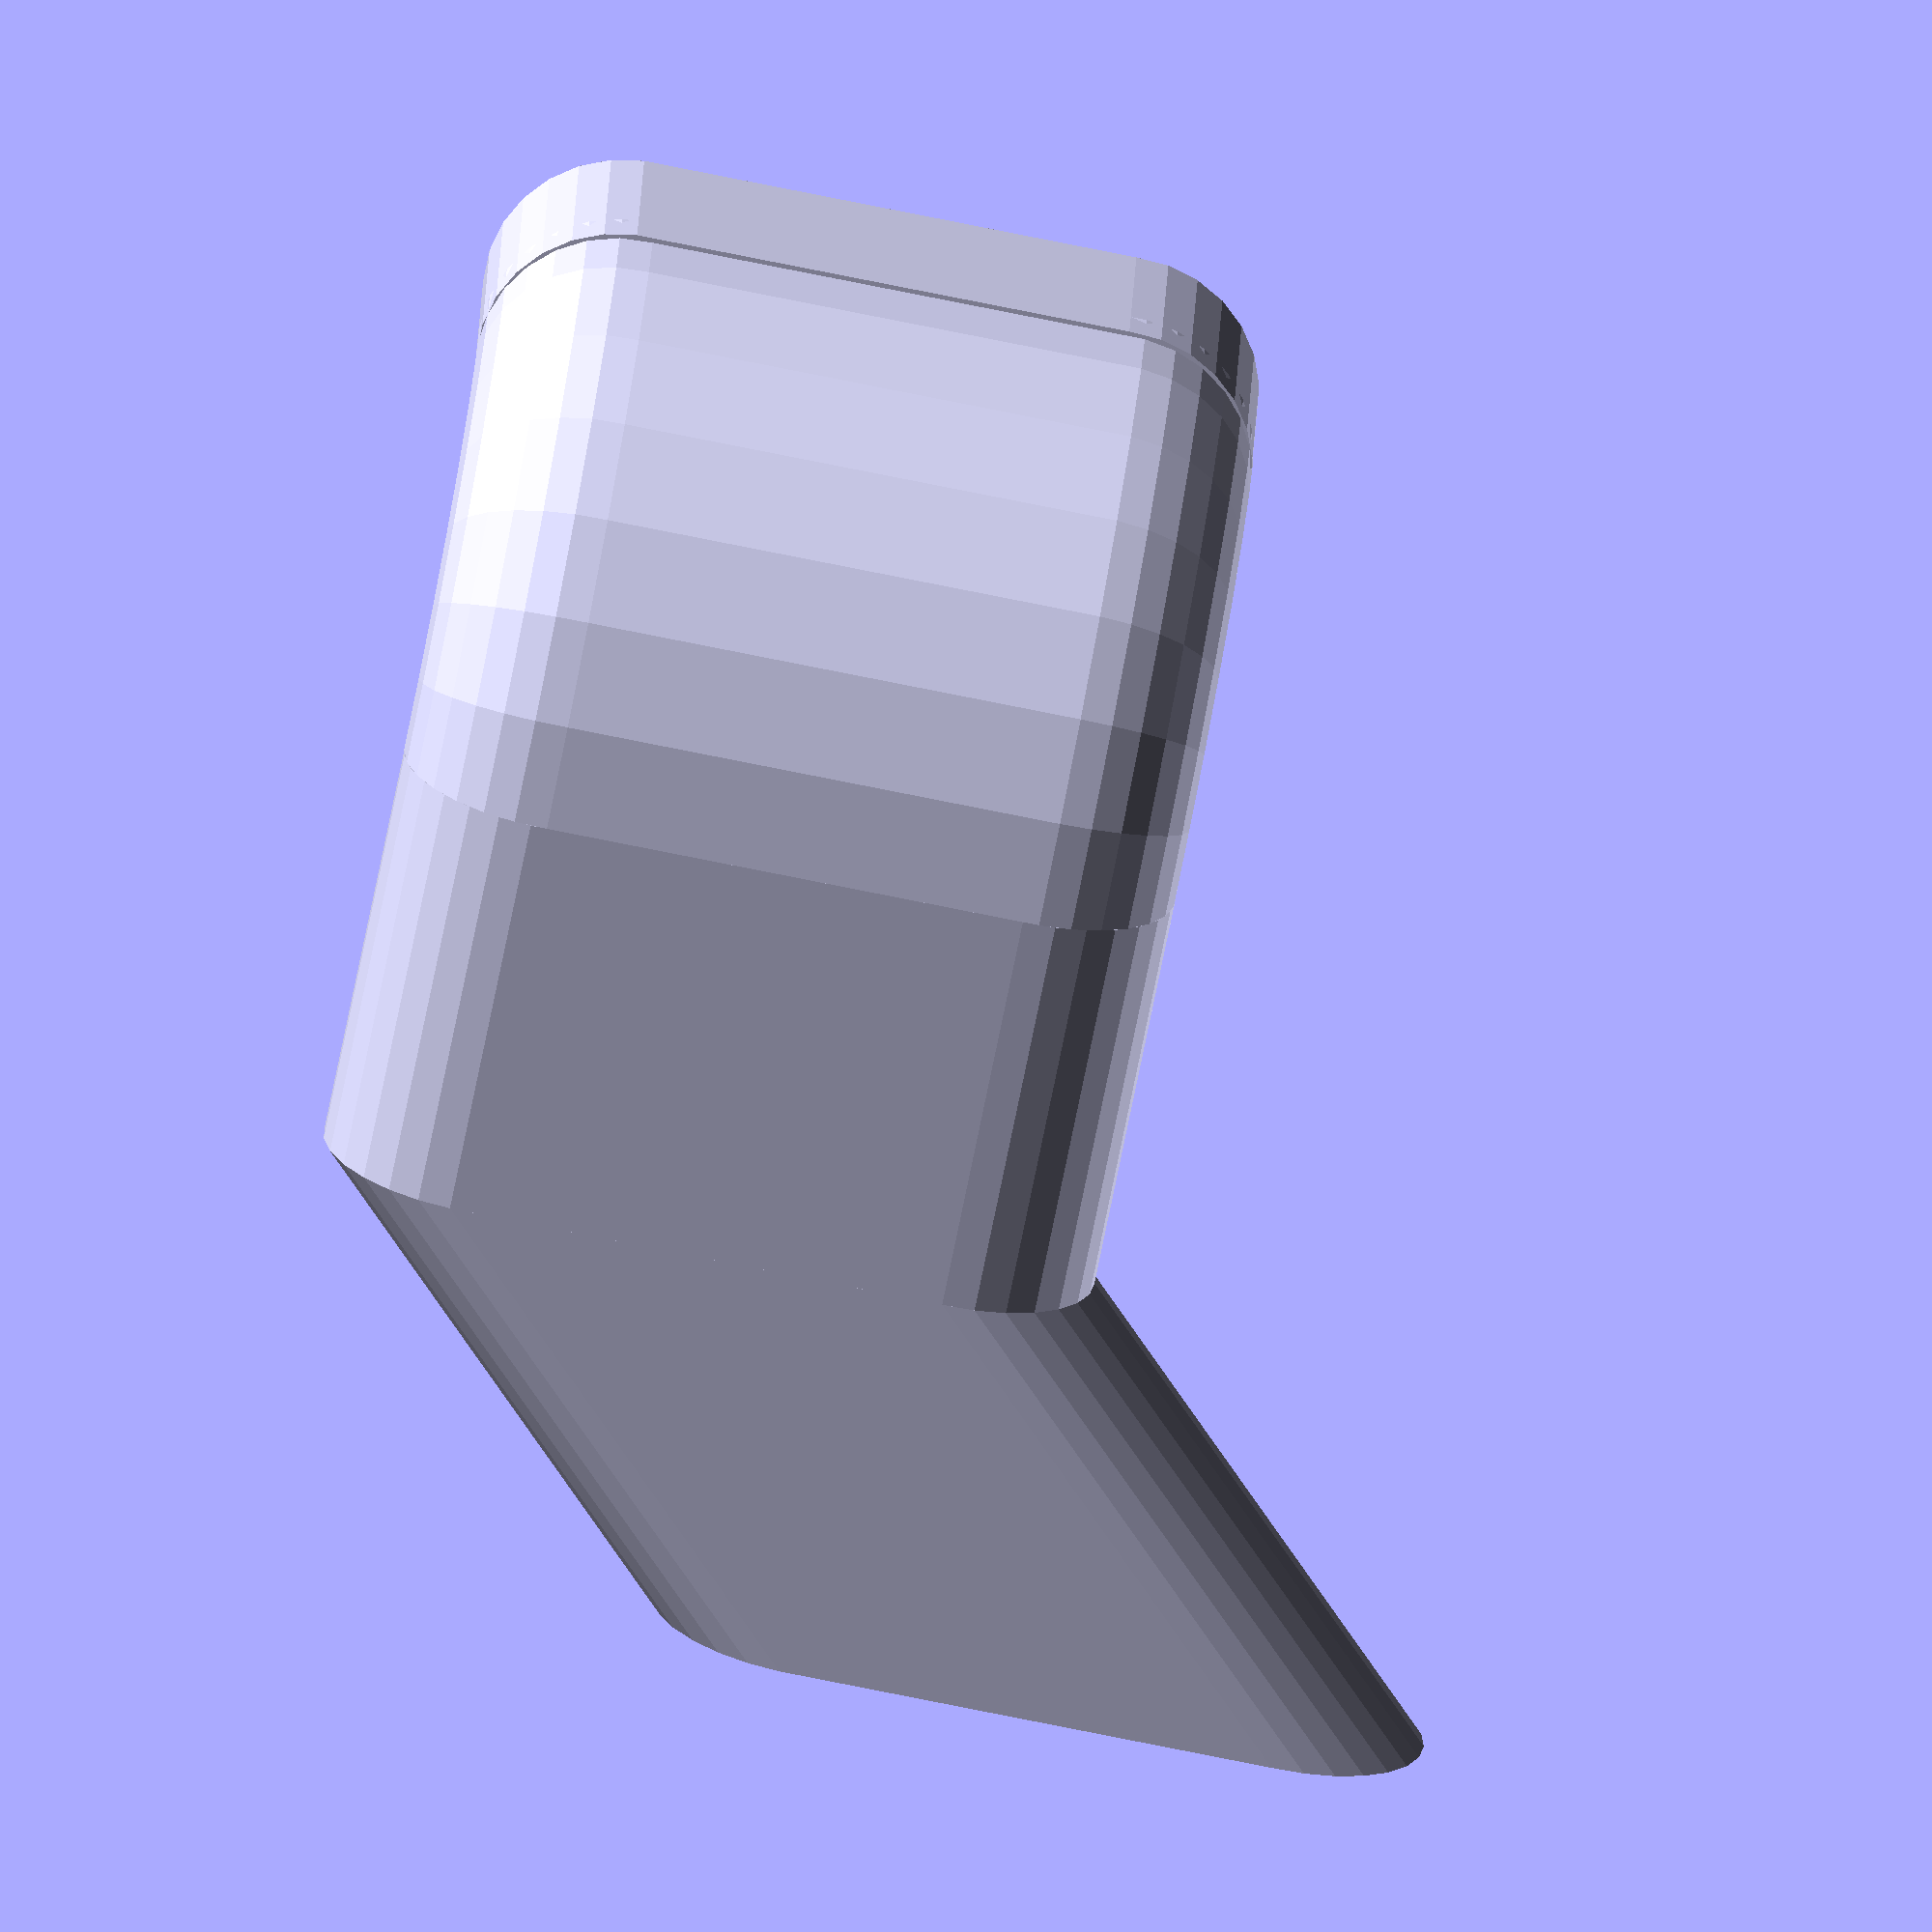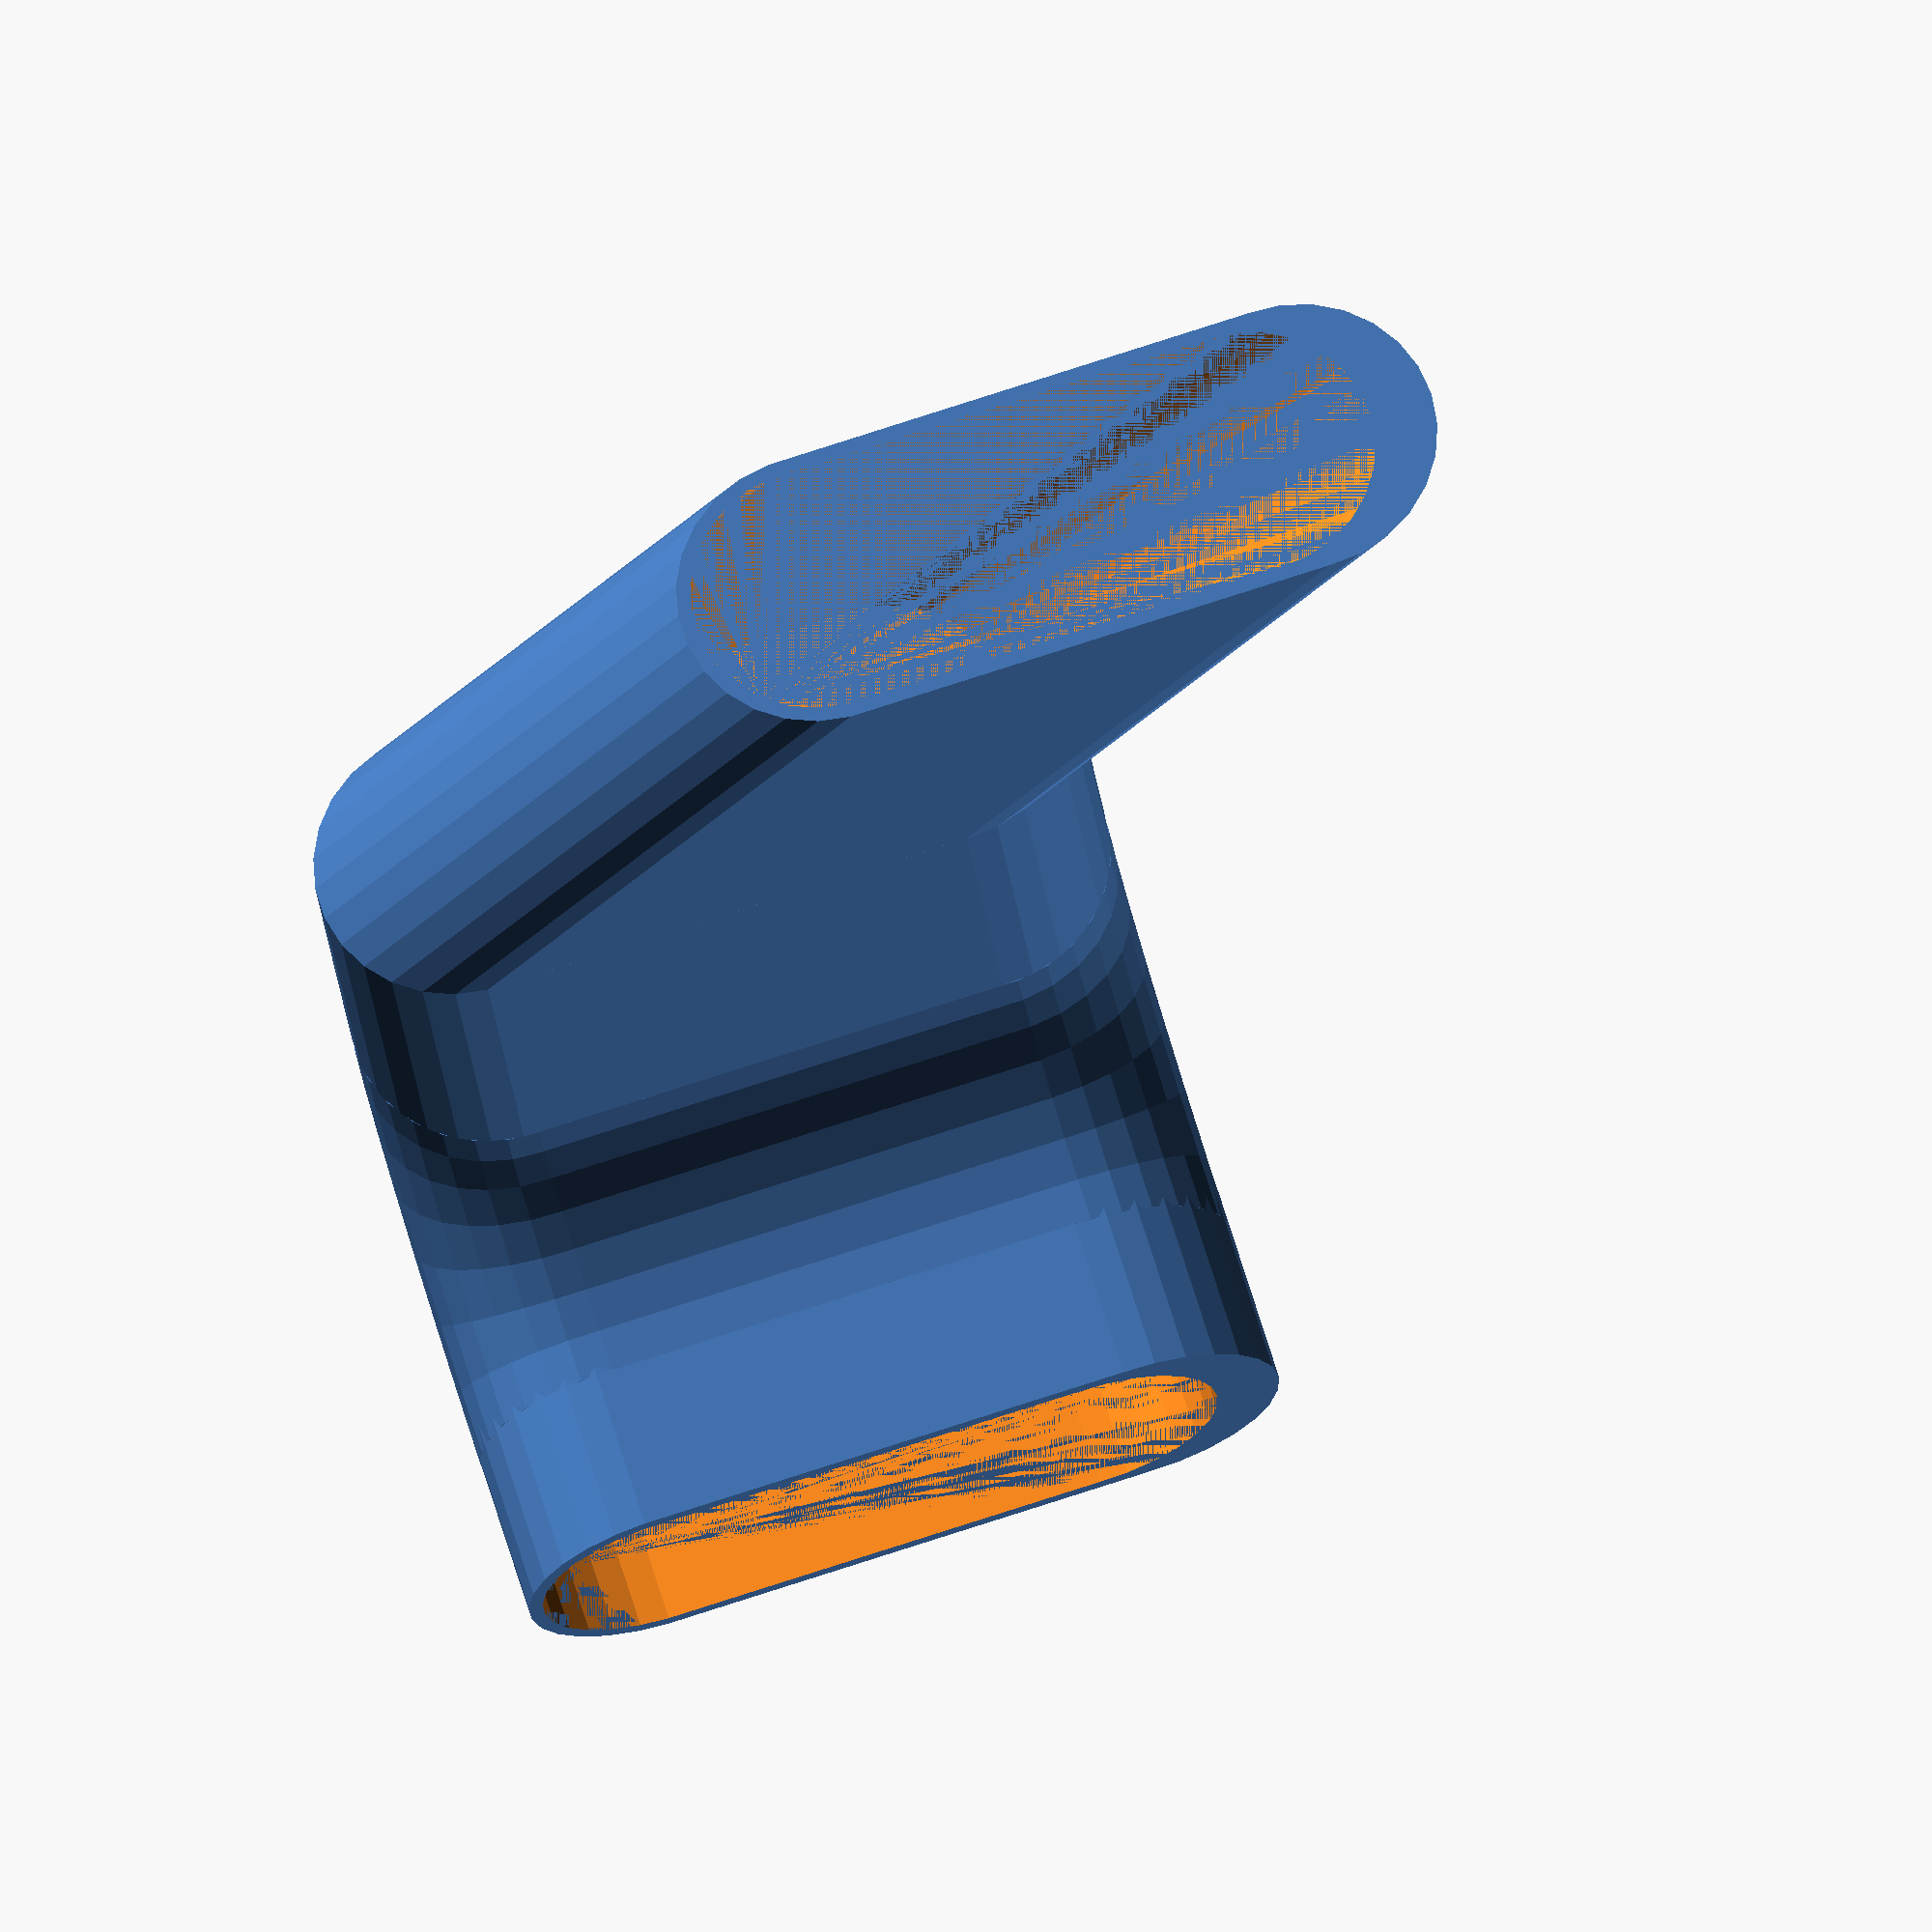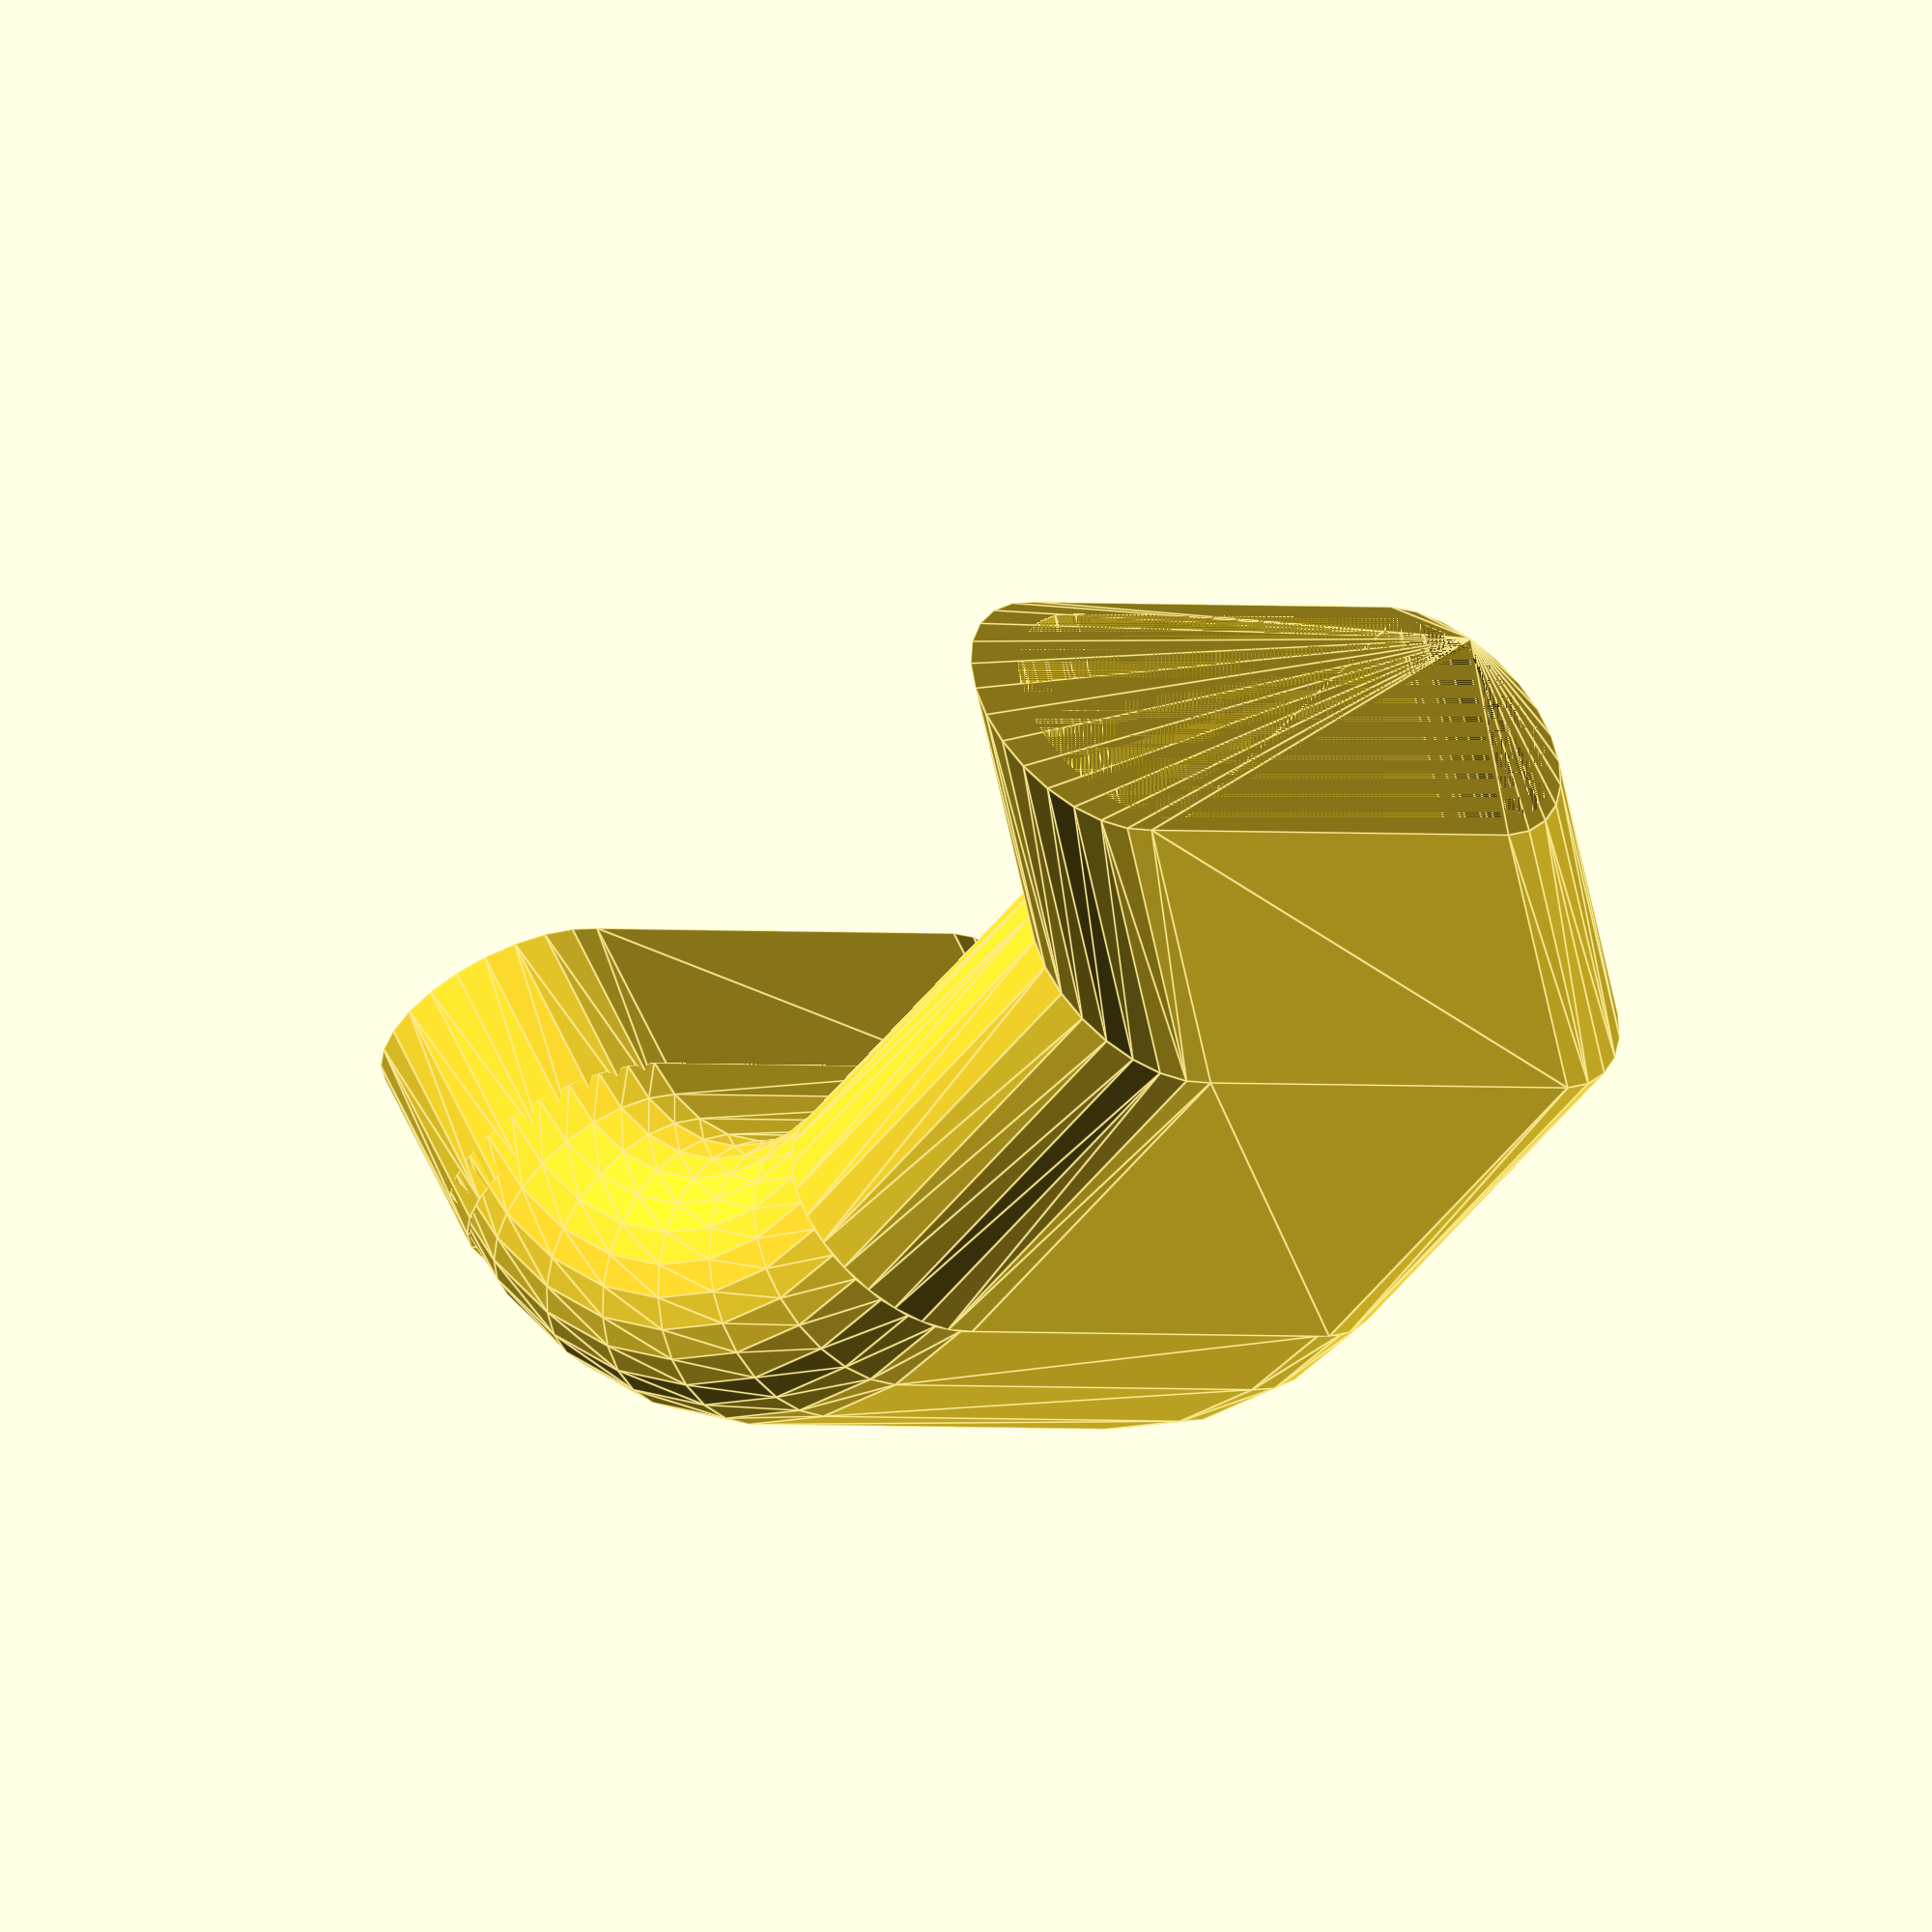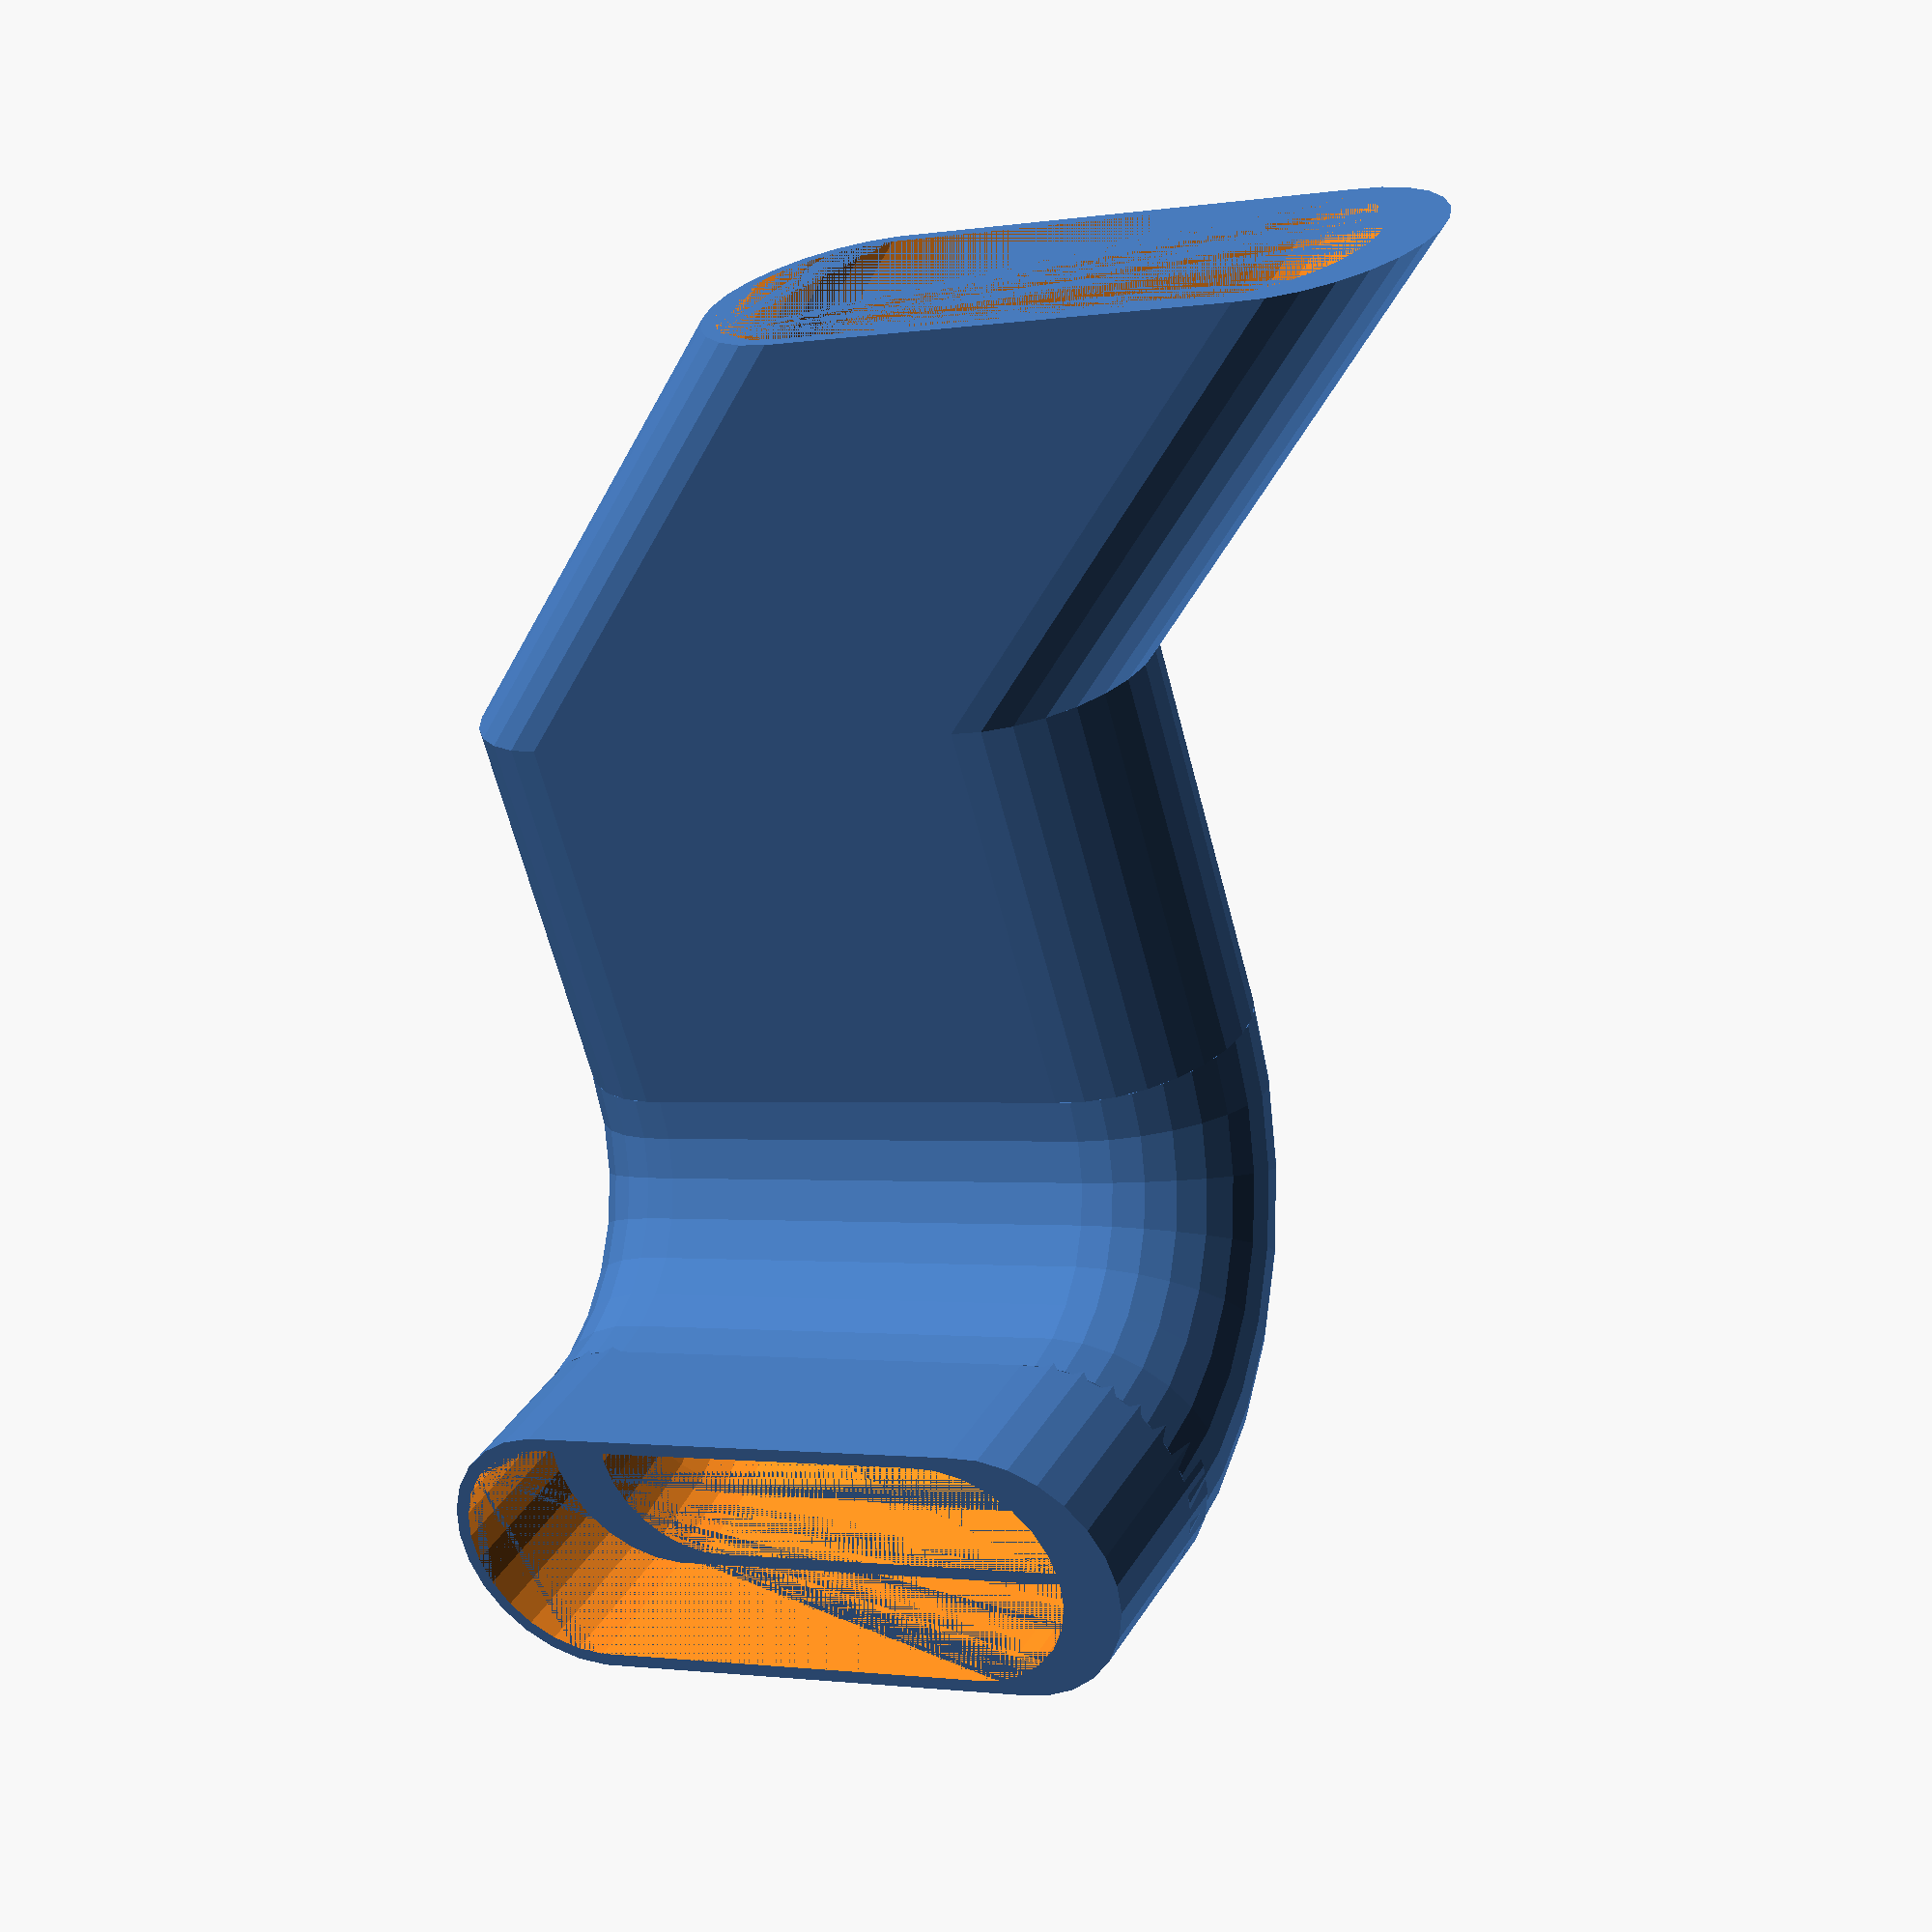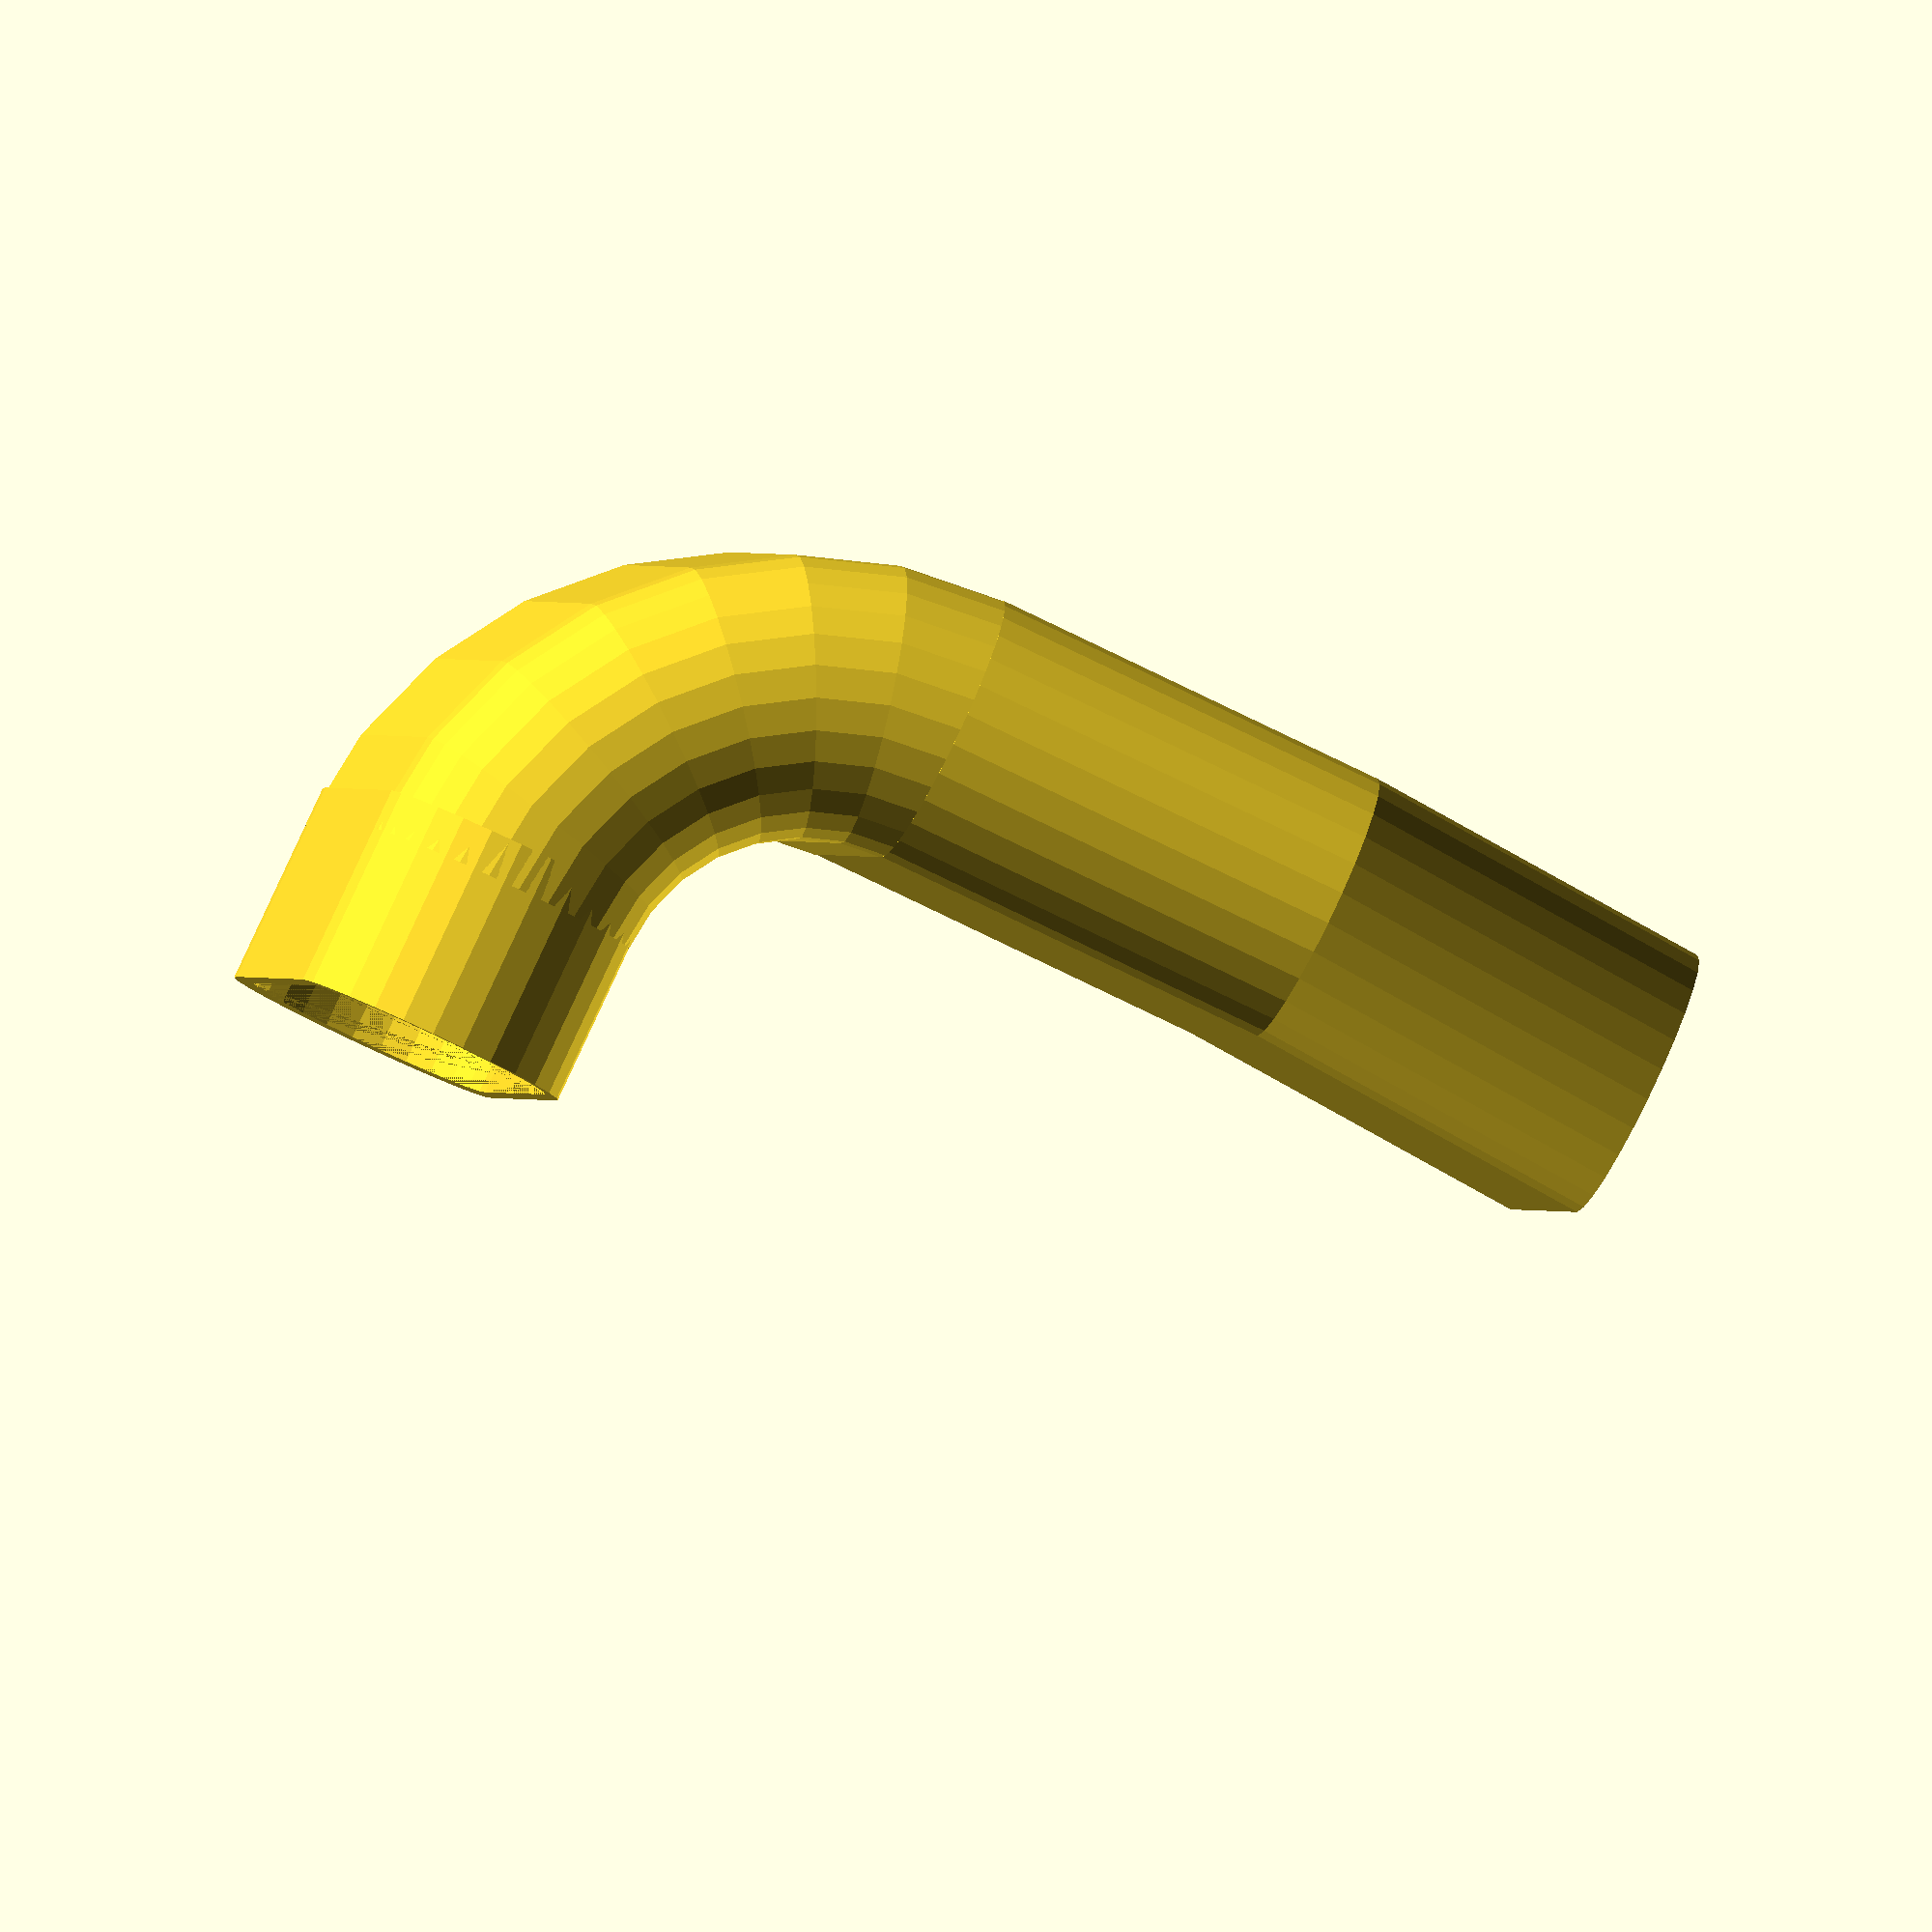
<openscad>
jheight = 25;
jradius = 8.5;
lwidth = 30;

module topplug(){
  hull(){
    circle(jradius);
    translate([lwidth, 0, 0]){
      circle(jradius);
    }
  }
}

module cplug(jh = jheight){
  difference(){
    hull(){
      cylinder(jh, jradius, jradius);
      translate([lwidth, 0, 0]){
        cylinder(jh, jradius, jradius);
      }
    }
    scale([0.9, 0.9, 1]){
      hull(){
        cylinder(jh, jradius, jradius);
        translate([lwidth, 0, 0]){
          cylinder(jh, jradius, jradius);
        }
      }
    }
  }
}

module shearAlongX(p) {
  multmatrix([
    [1, 0, 0, 0],
    [p.y / p.x, 1, 0, 0],
    [p.z / p.x, 0, 1, 0]
  ]) children();
}

module shearAlongY(p) {
  multmatrix([
    [1, p.x / p.y, 0, 0],
    [0, 1, 0, 0],
    [0, p.z / p.y, 1, 0]
  ]) children();
}

module shearAlongZ(p) {
  multmatrix([
    [1, 0, p.x / p.z, 0],
    [0, 1, p.y / p.z, 0],
    [0, 0, 1, 0]
  ]) children();
}

difference(){
  union(){
    rotate_extrude(angle=90){
      translate([20, 0, 0]){
        rotate([0, 0, 90]){
          topplug();
        }
      }
    }

    // hollow vertical straightaway  
   translate([20, 0, 30]){
      rotate([90, 90, 0]){
        cplug();
      }
    }
  
    // sheared joiner
    shearAlongY([0, -30, -30]){
      translate([20, -25, 55]){
        rotate([90, 90, 0]){
          cplug();
        }
      }  
    }

    // hollow horizontal straightaway  
    scale([1, 1, 1]){
      translate([-10, 20, 30]){
        rotate([0, 90, 0]){
          cplug(jheight / 2);
        }
      }
    }


  }


  // hollow out top bend  
  union(){
    rotate_extrude(angle=90){
      translate([20, 3, 0]){
        scale([0.8, 0.8, 0.8]){
          rotate([0, 0, 90]){
            topplug();
          }
        }
      }
    }
  }

}
</openscad>
<views>
elev=78.8 azim=99.8 roll=78.7 proj=o view=wireframe
elev=274.9 azim=163.5 roll=72.4 proj=o view=wireframe
elev=180.8 azim=305.9 roll=314.7 proj=o view=edges
elev=181.4 azim=29.9 roll=59.5 proj=p view=wireframe
elev=359.7 azim=295.3 roll=352.4 proj=o view=solid
</views>
